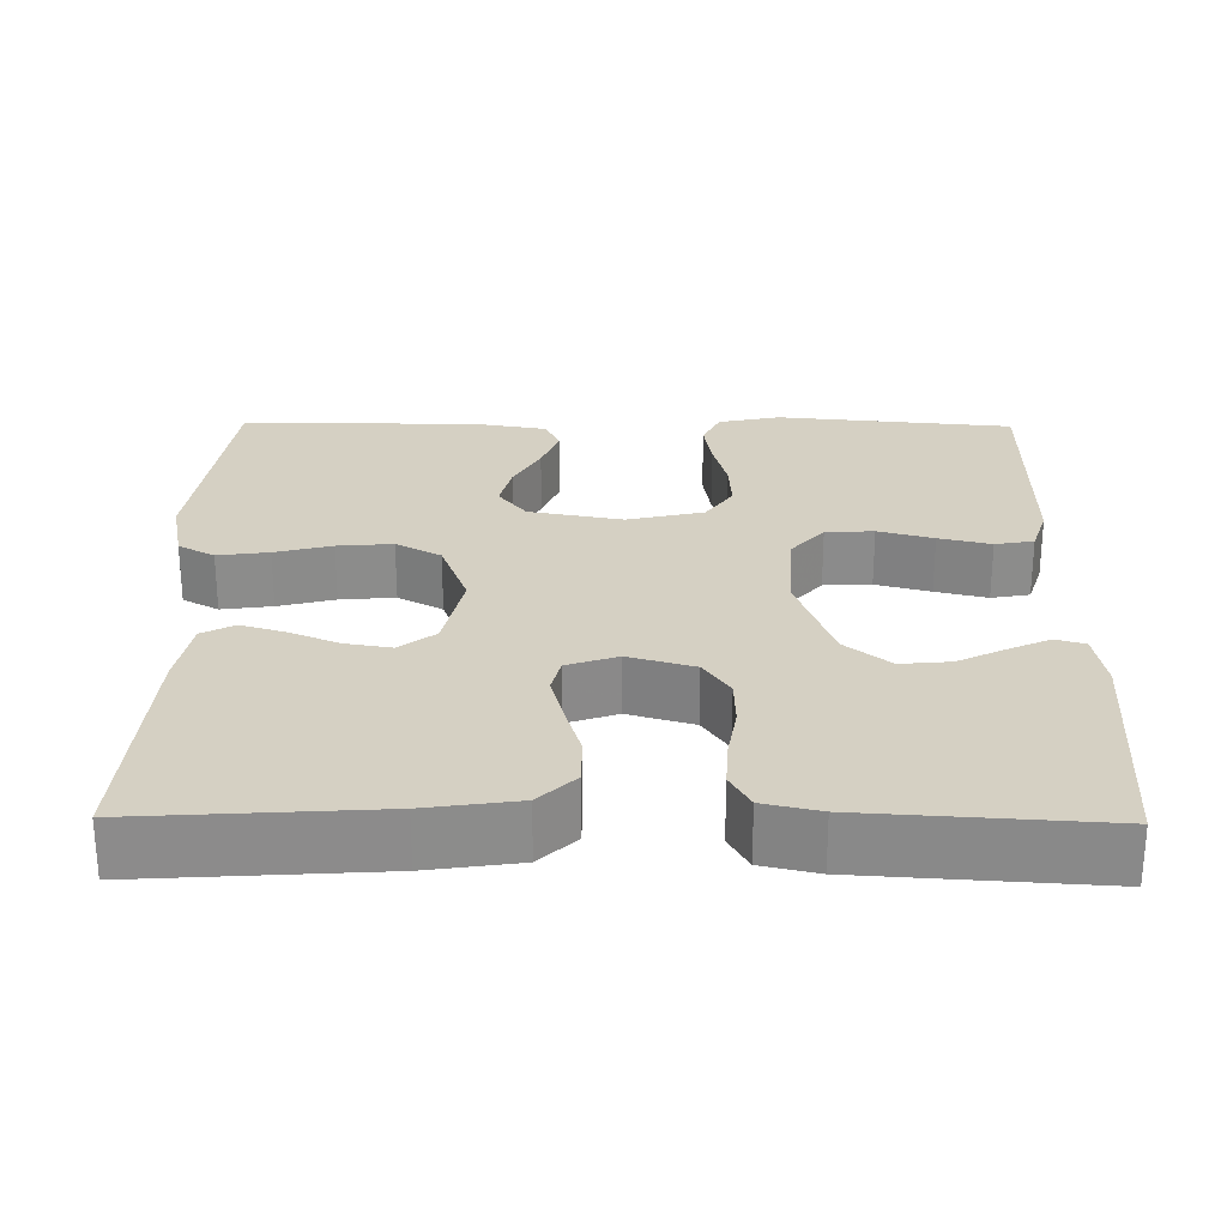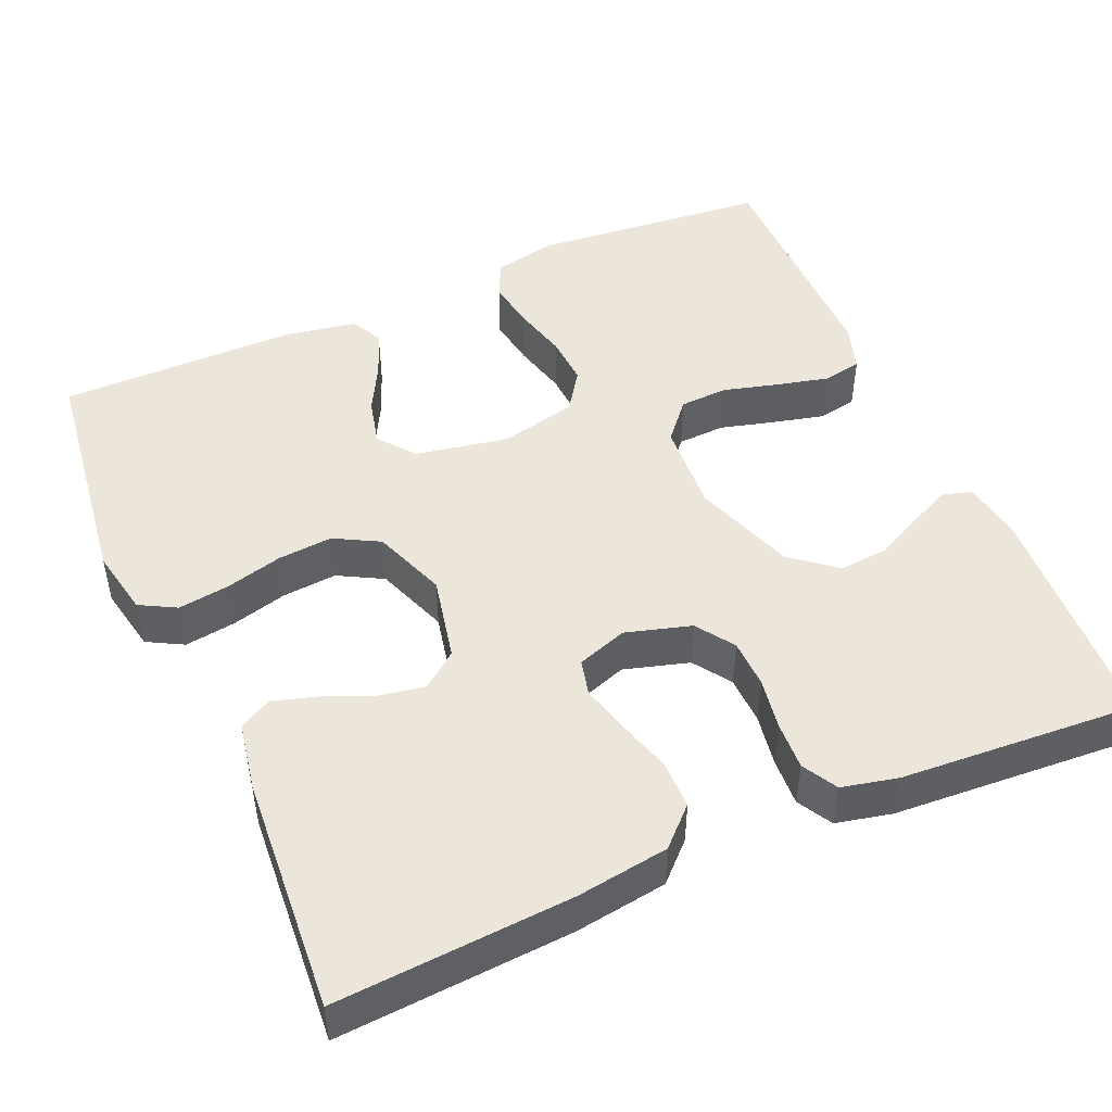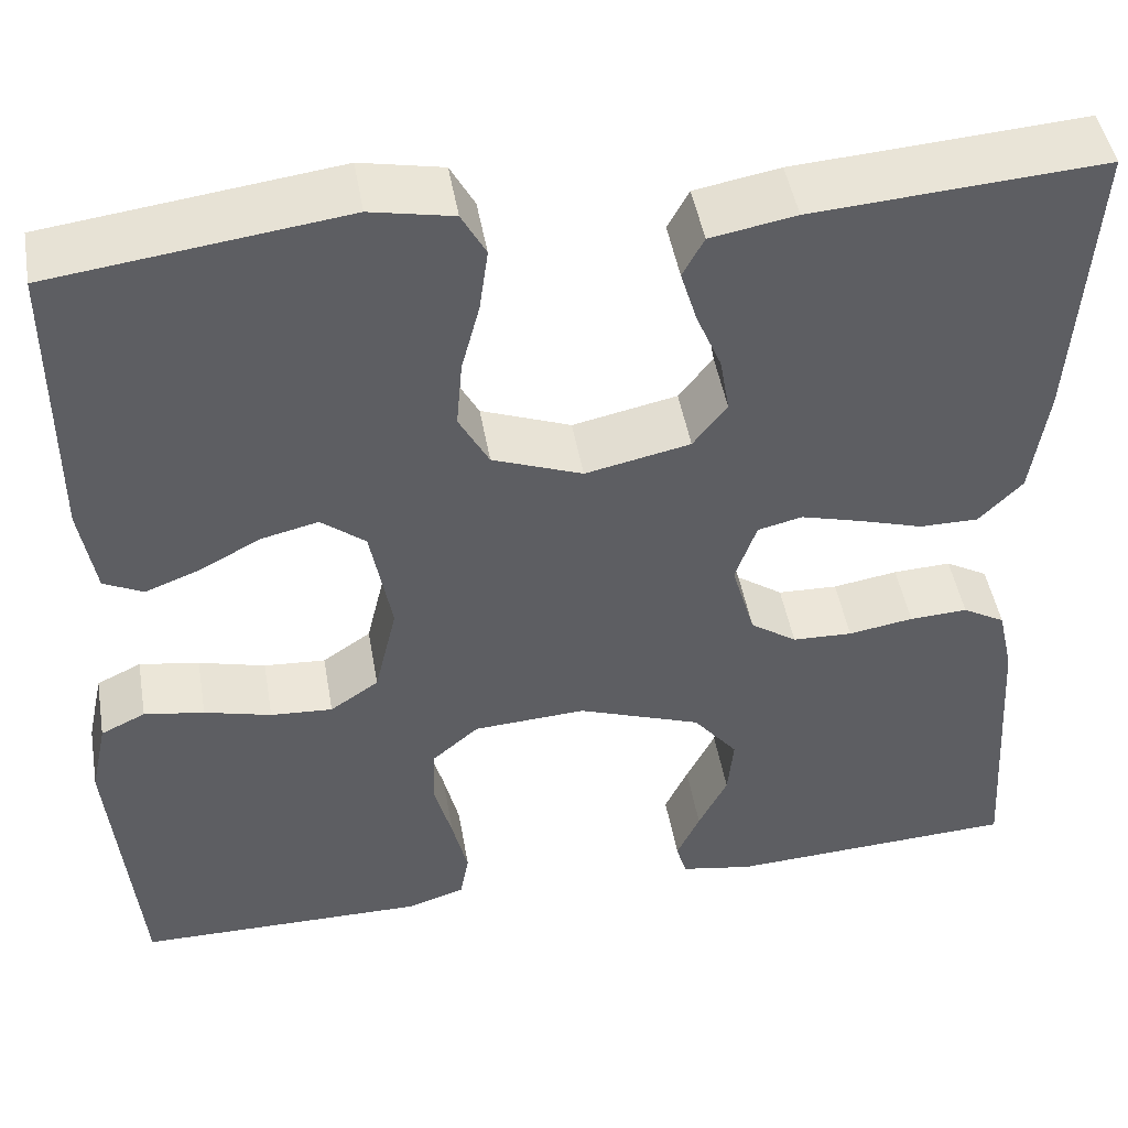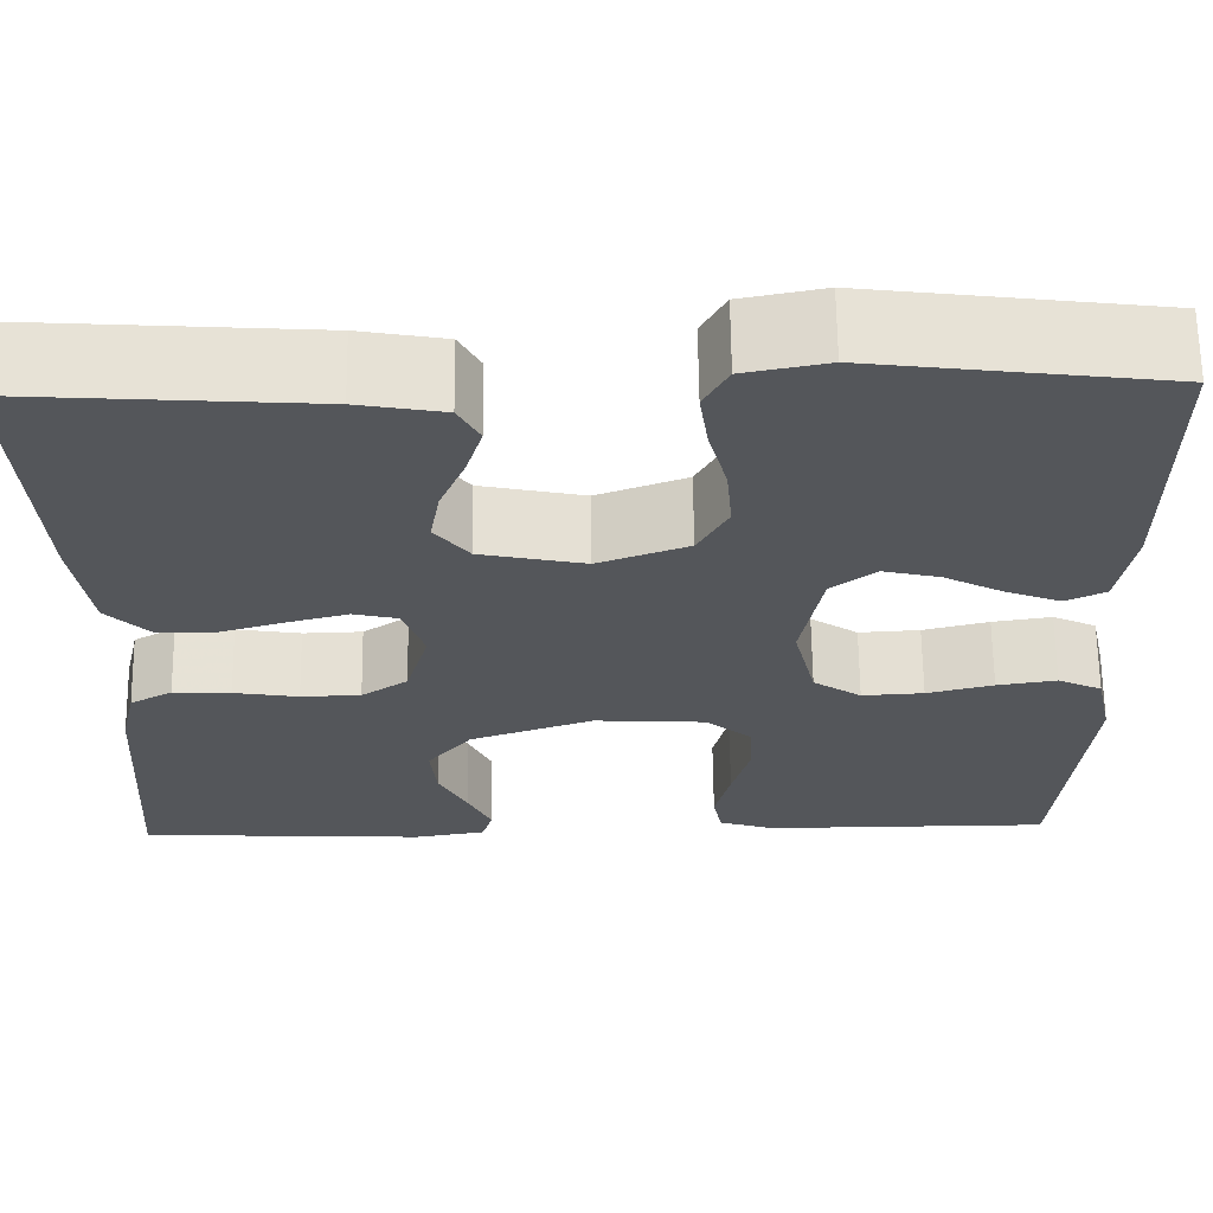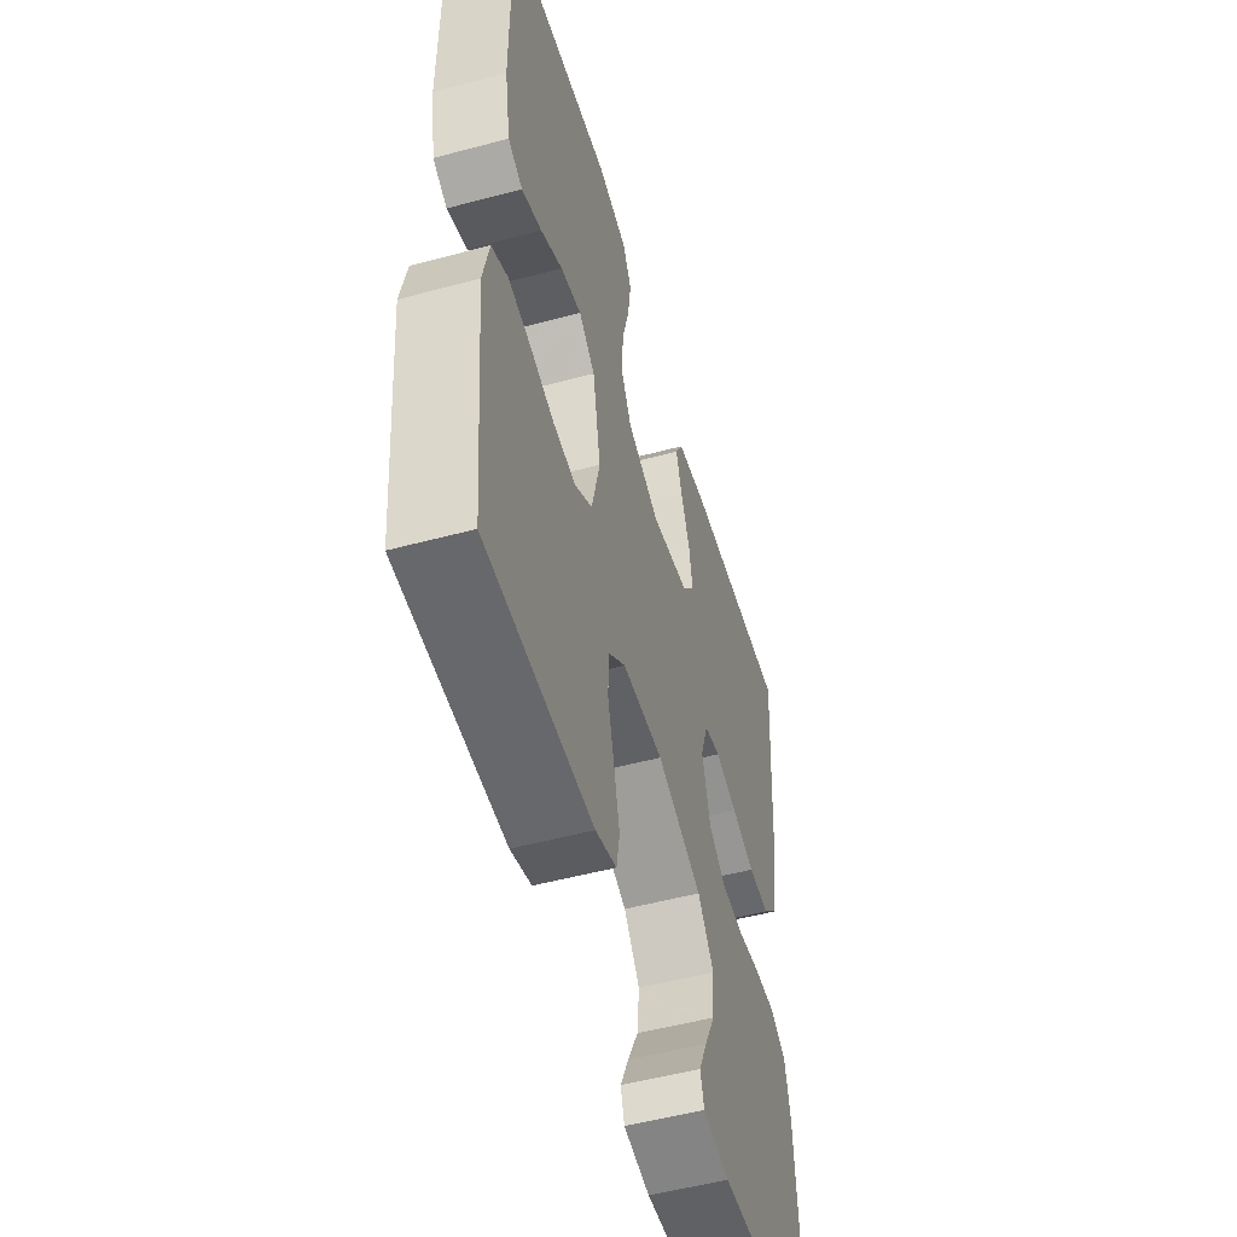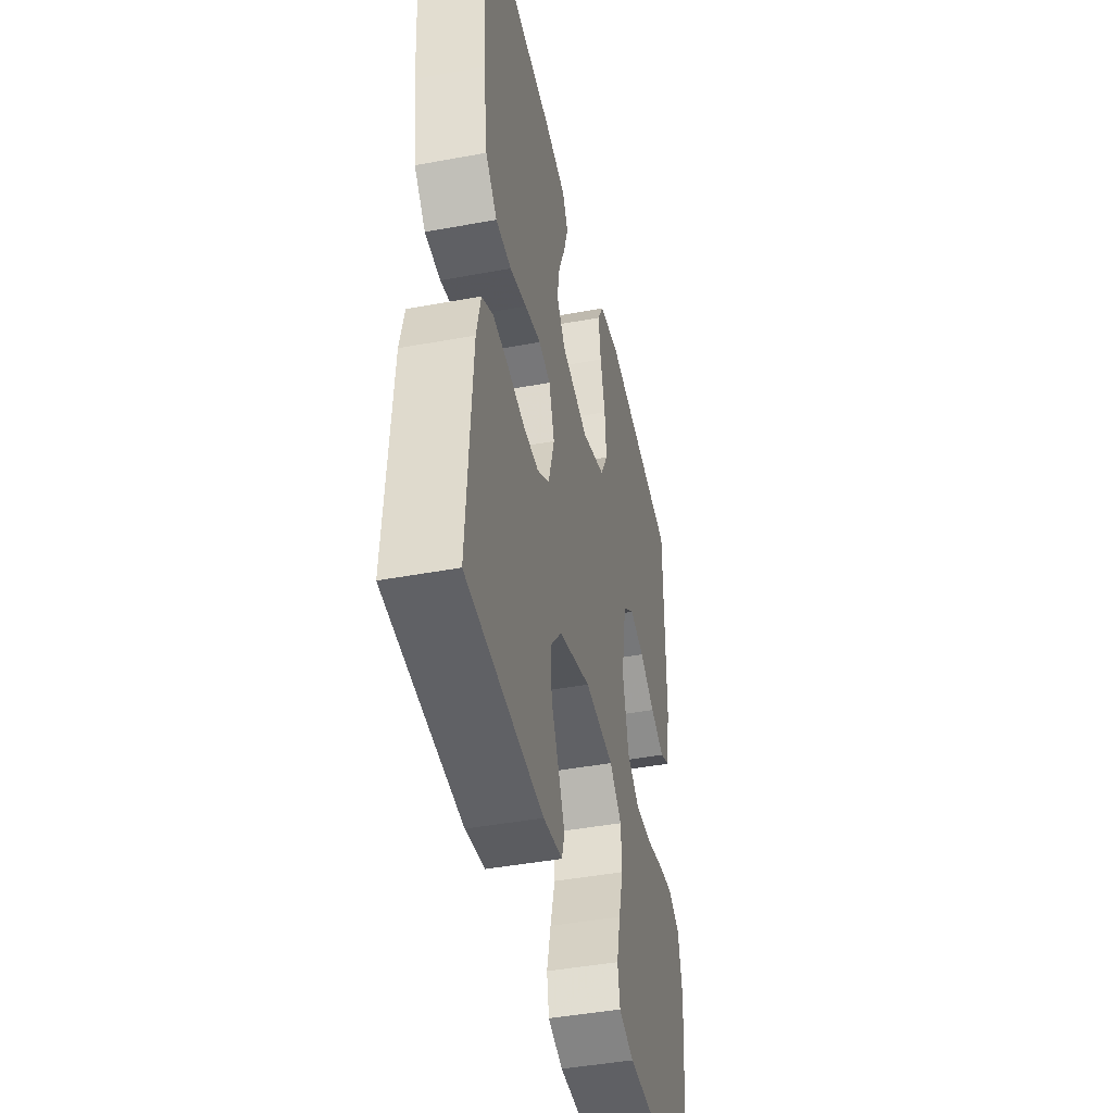
<metadata>
{"format":"obj","ext":"obj","renderer":"f3d","projection":"perspective","resolution":1024,"background":"white","views":[{"elev":26.3,"azim":90.7,"up":"+Y"},{"elev":48.1,"azim":66.5,"up":"+Y"},{"elev":47.0,"azim":-9.8,"up":"+Z"},{"elev":64.7,"azim":179.3,"up":"+Z"},{"elev":-52.3,"azim":-73.9,"up":"+Z"},{"elev":-44.4,"azim":102.2,"up":"+Z"}]}
</metadata>
<code>
v 0.5 0.07 0.5
v 0.48 0.07 0.2
v 0.463 0.07 0.084
v 0.418 0.07 0.038
v 0.357 0.07 0.038
v 0.291 0.07 0.058
v 0.228 0.07 0.075
v 0.182 0.07 0.064
v 0.16 0.07 0
v 0.184 0.07 -0.083
v 0.232 0.07 -0.116
v 0.294 0.07 -0.118
v 0.361 0.07 -0.107
v 0.421 0.07 -0.104
v 0.465 0.07 -0.129
v 0.481 0.07 -0.2
v 0.5 0.07 -0.5
v 0.2 0.07 -0.516
v 0.125 0.07 -0.503
v 0.114 0.07 -0.466
v 0.138 0.07 -0.414
v 0.168 0.07 -0.354
v 0.174 0.07 -0.291
v 0.128 0.07 -0.234
v 0 0.07 -0.188
v -0.116 0.07 -0.195
v -0.164 0.07 -0.236
v -0.167 0.07 -0.297
v -0.148 0.07 -0.367
v -0.132 0.07 -0.433
v -0.141 0.07 -0.482
v -0.2 0.07 -0.501
v -0.5 0.07 -0.5
v -0.528 0.07 -0.2
v -0.511 0.07 -0.121
v -0.465 0.07 -0.099
v -0.403 0.07 -0.109
v -0.334 0.07 -0.127
v -0.27 0.07 -0.131
v -0.22 0.07 -0.097
v -0.197 0.07 0
v -0.219 0.07 0.119
v -0.265 0.07 0.155
v -0.324 0.07 0.141
v -0.386 0.07 0.108
v -0.443 0.07 0.086
v -0.484 0.07 0.106
v -0.5 0.07 0.2
v -0.5 0.07 0.5
v -0.2 0.07 0.539
v -0.115 0.07 0.522
v -0.09 0.07 0.476
v -0.099 0.07 0.411
v -0.118 0.07 0.339
v -0.124 0.07 0.269
v -0.093 0.07 0.212
v 0 0.07 0.177
v 0.108 0.07 0.2
v 0.143 0.07 0.245
v 0.133 0.07 0.304
v 0.107 0.07 0.366
v 0.09 0.07 0.422
v 0.112 0.07 0.463
v 0.2 0.07 0.479
v 0.5 0 0.5
v 0.48 0 0.2
v 0.463 0 0.084
v 0.418 0 0.038
v 0.357 0 0.038
v 0.291 0 0.058
v 0.228 0 0.075
v 0.182 0 0.064
v 0.16 0 0
v 0.184 0 -0.083
v 0.232 0 -0.116
v 0.294 0 -0.118
v 0.361 0 -0.107
v 0.421 0 -0.104
v 0.465 0 -0.129
v 0.481 0 -0.2
v 0.5 0 -0.5
v 0.2 0 -0.516
v 0.125 0 -0.503
v 0.114 0 -0.466
v 0.138 0 -0.414
v 0.168 0 -0.354
v 0.174 0 -0.291
v 0.128 0 -0.234
v 0 0 -0.188
v -0.116 0 -0.195
v -0.164 0 -0.236
v -0.167 0 -0.297
v -0.148 0 -0.367
v -0.132 0 -0.433
v -0.141 0 -0.482
v -0.2 0 -0.501
v -0.5 0 -0.5
v -0.528 0 -0.2
v -0.511 0 -0.121
v -0.465 0 -0.099
v -0.403 0 -0.109
v -0.334 0 -0.127
v -0.27 0 -0.131
v -0.22 0 -0.097
v -0.197 0 0
v -0.219 0 0.119
v -0.265 0 0.155
v -0.324 0 0.141
v -0.386 0 0.108
v -0.443 0 0.086
v -0.484 0 0.106
v -0.5 0 0.2
v -0.5 0 0.5
v -0.2 0 0.539
v -0.115 0 0.522
v -0.09 0 0.476
v -0.099 0 0.411
v -0.118 0 0.339
v -0.124 0 0.269
v -0.093 0 0.212
v 0 0 0.177
v 0.108 0 0.2
v 0.143 0 0.245
v 0.133 0 0.304
v 0.107 0 0.366
v 0.09 0 0.422
v 0.112 0 0.463
v 0.2 0 0.479
f 4 5 6
f 3 4 6
f 2 3 6
f 1 2 6
f 64 1 6
f 63 64 6
f 62 63 6
f 61 62 6
f 60 61 6
f 59 60 6 7
f 58 59 7 8
f 57 58 8 9
f 56 57 9 10
f 52 53 54
f 51 52 54
f 50 51 54
f 49 50 54
f 48 49 54
f 47 48 54
f 46 47 54
f 45 46 54
f 44 45 54
f 43 44 54 55
f 42 43 55 56
f 36 37 38
f 35 36 38
f 34 35 38
f 33 34 38
f 32 33 38
f 31 32 38
f 30 31 38
f 29 30 38
f 28 29 38
f 27 28 38 39
f 26 27 39 40
f 20 21 22
f 19 20 22
f 18 19 22
f 17 18 22
f 16 17 22
f 15 16 22
f 14 15 22
f 13 14 22
f 12 13 22
f 11 12 22 23
f 10 11 23 24
f 10 24 25
f 56 10 25
f 42 56 25
f 41 42 25
f 25 26 40 41
f 70 69 68
f 70 68 67
f 70 67 66
f 70 66 65
f 70 65 128
f 70 128 127
f 70 127 126
f 70 126 125
f 70 125 124
f 71 70 124 123
f 72 71 123 122
f 73 72 122 121
f 74 73 121 120
f 118 117 116
f 118 116 115
f 118 115 114
f 118 114 113
f 118 113 112
f 118 112 111
f 118 111 110
f 118 110 109
f 118 109 108
f 119 118 108 107
f 120 119 107 106
f 102 101 100
f 102 100 99
f 102 99 98
f 102 98 97
f 102 97 96
f 102 96 95
f 102 95 94
f 102 94 93
f 102 93 92
f 103 102 92 91
f 104 103 91 90
f 86 85 84
f 86 84 83
f 86 83 82
f 86 82 81
f 86 81 80
f 86 80 79
f 86 79 78
f 86 78 77
f 86 77 76
f 87 86 76 75
f 88 87 75 74
f 89 88 74
f 89 74 120
f 89 120 106
f 89 106 105
f 105 104 90 89
f 1 65 66 2
f 2 66 67 3
f 3 67 68 4
f 4 68 69 5
f 5 69 70 6
f 6 70 71 7
f 7 71 72 8
f 8 72 73 9
f 9 73 74 10
f 10 74 75 11
f 11 75 76 12
f 12 76 77 13
f 13 77 78 14
f 14 78 79 15
f 15 79 80 16
f 16 80 81 17
f 17 81 82 18
f 18 82 83 19
f 19 83 84 20
f 20 84 85 21
f 21 85 86 22
f 22 86 87 23
f 23 87 88 24
f 24 88 89 25
f 25 89 90 26
f 26 90 91 27
f 27 91 92 28
f 28 92 93 29
f 29 93 94 30
f 30 94 95 31
f 31 95 96 32
f 32 96 97 33
f 33 97 98 34
f 34 98 99 35
f 35 99 100 36
f 36 100 101 37
f 37 101 102 38
f 38 102 103 39
f 39 103 104 40
f 40 104 105 41
f 41 105 106 42
f 42 106 107 43
f 43 107 108 44
f 44 108 109 45
f 45 109 110 46
f 46 110 111 47
f 47 111 112 48
f 48 112 113 49
f 49 113 114 50
f 50 114 115 51
f 51 115 116 52
f 52 116 117 53
f 53 117 118 54
f 54 118 119 55
f 55 119 120 56
f 56 120 121 57
f 57 121 122 58
f 58 122 123 59
f 59 123 124 60
f 60 124 125 61
f 61 125 126 62
f 62 126 127 63
f 63 127 128 64
f 64 128 65 1

</code>
